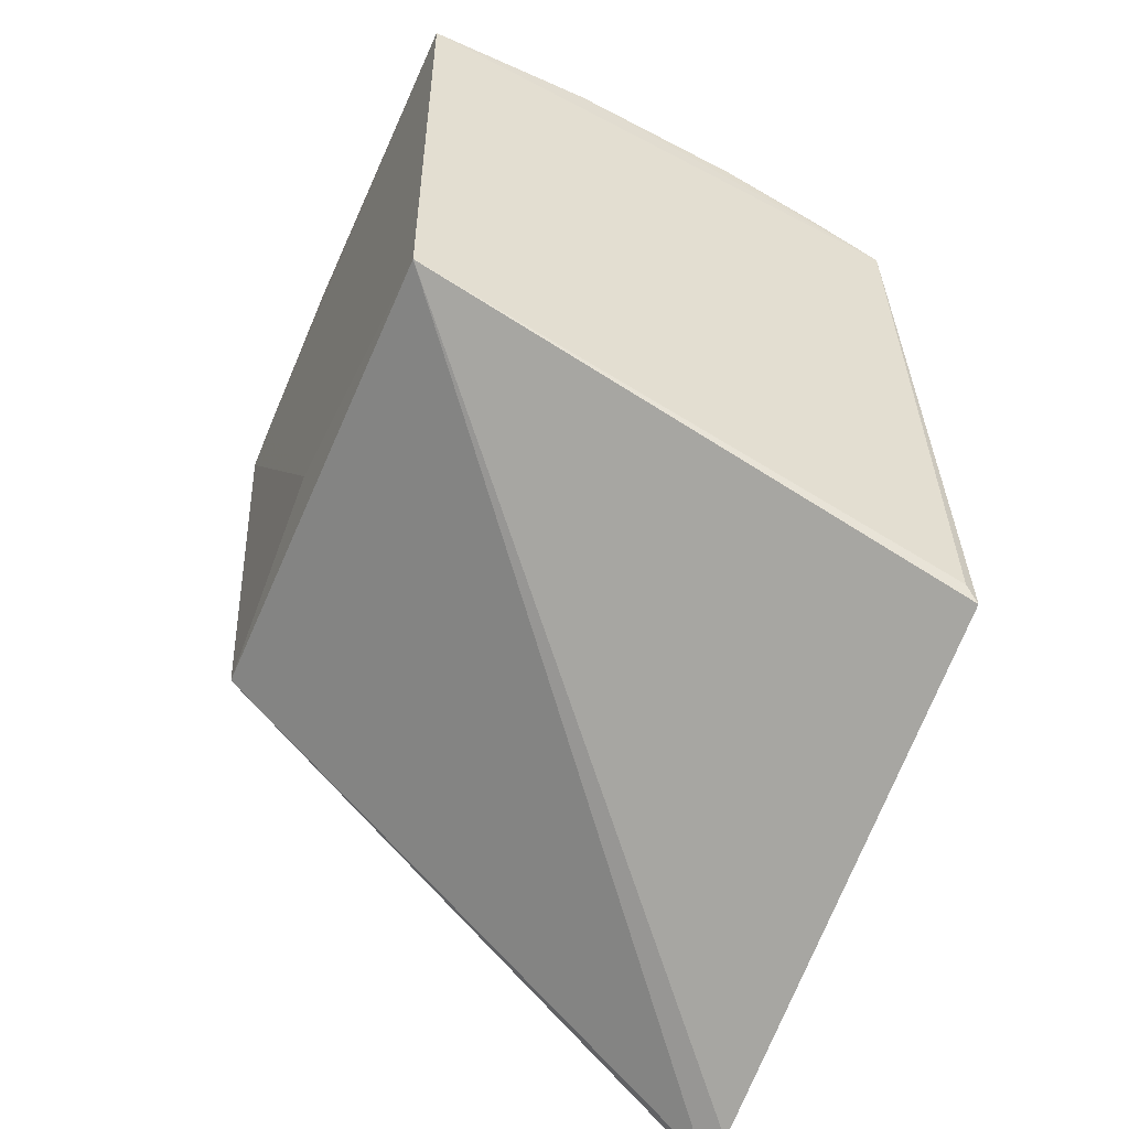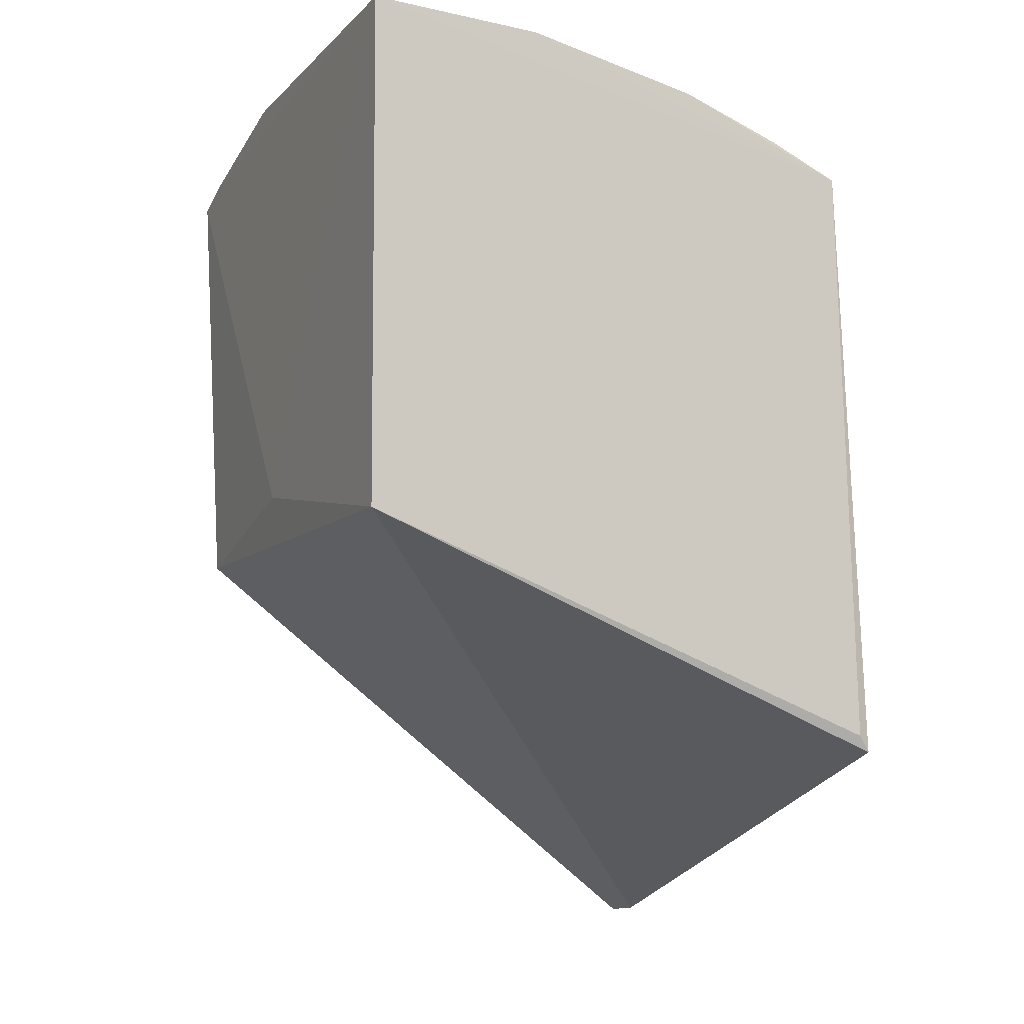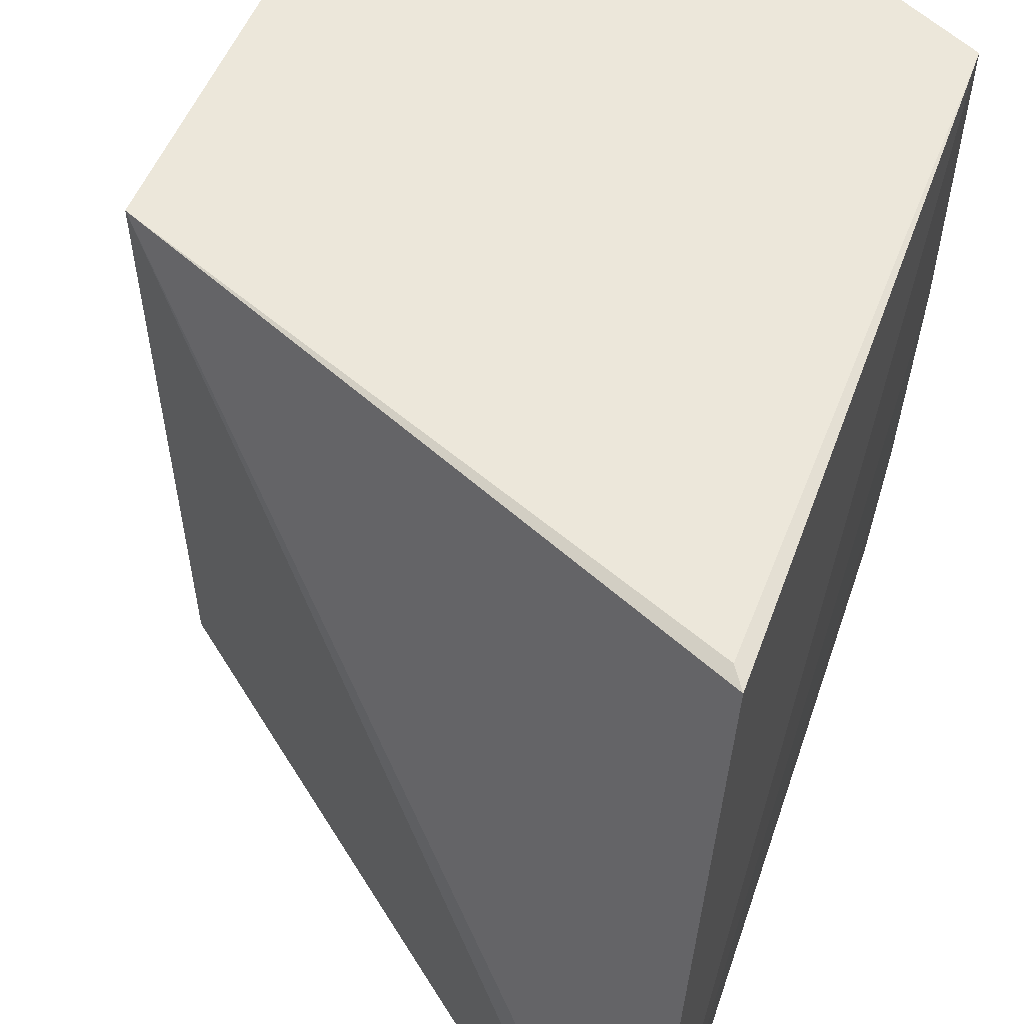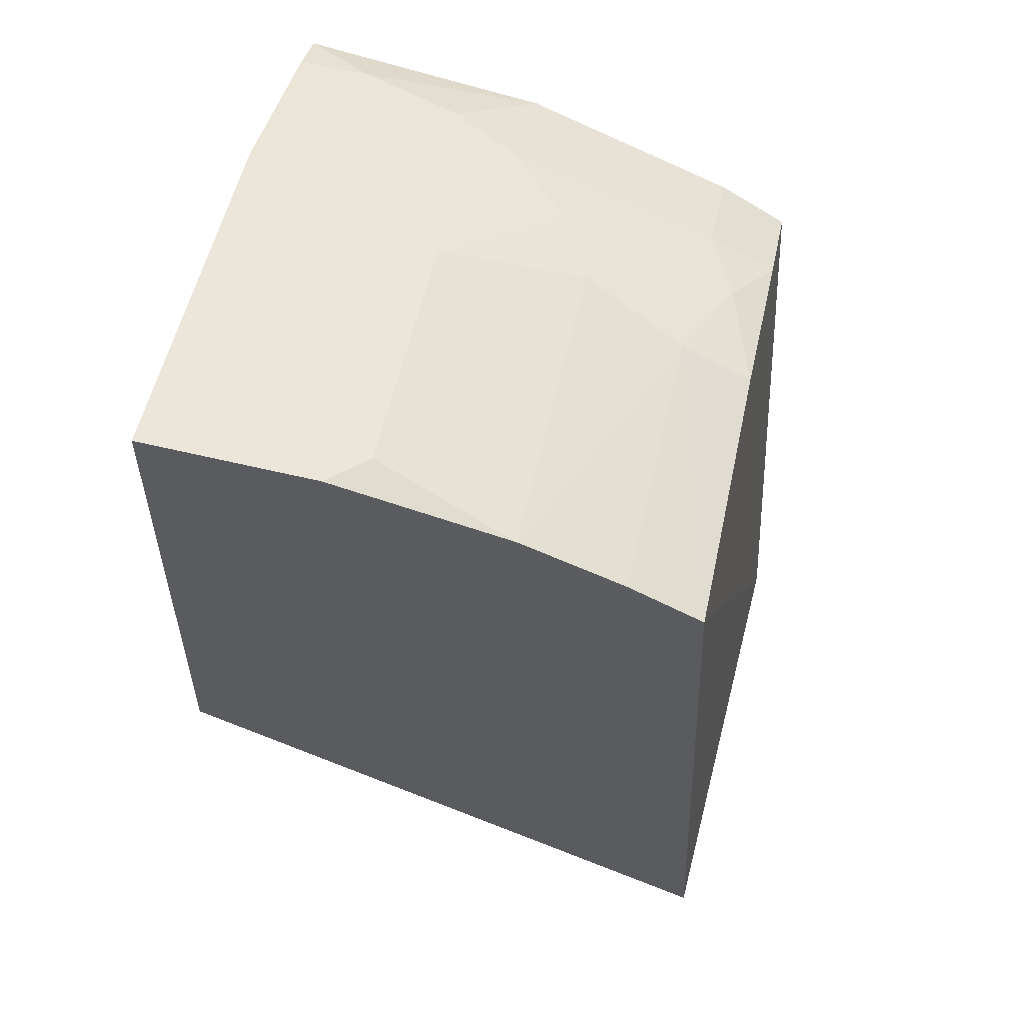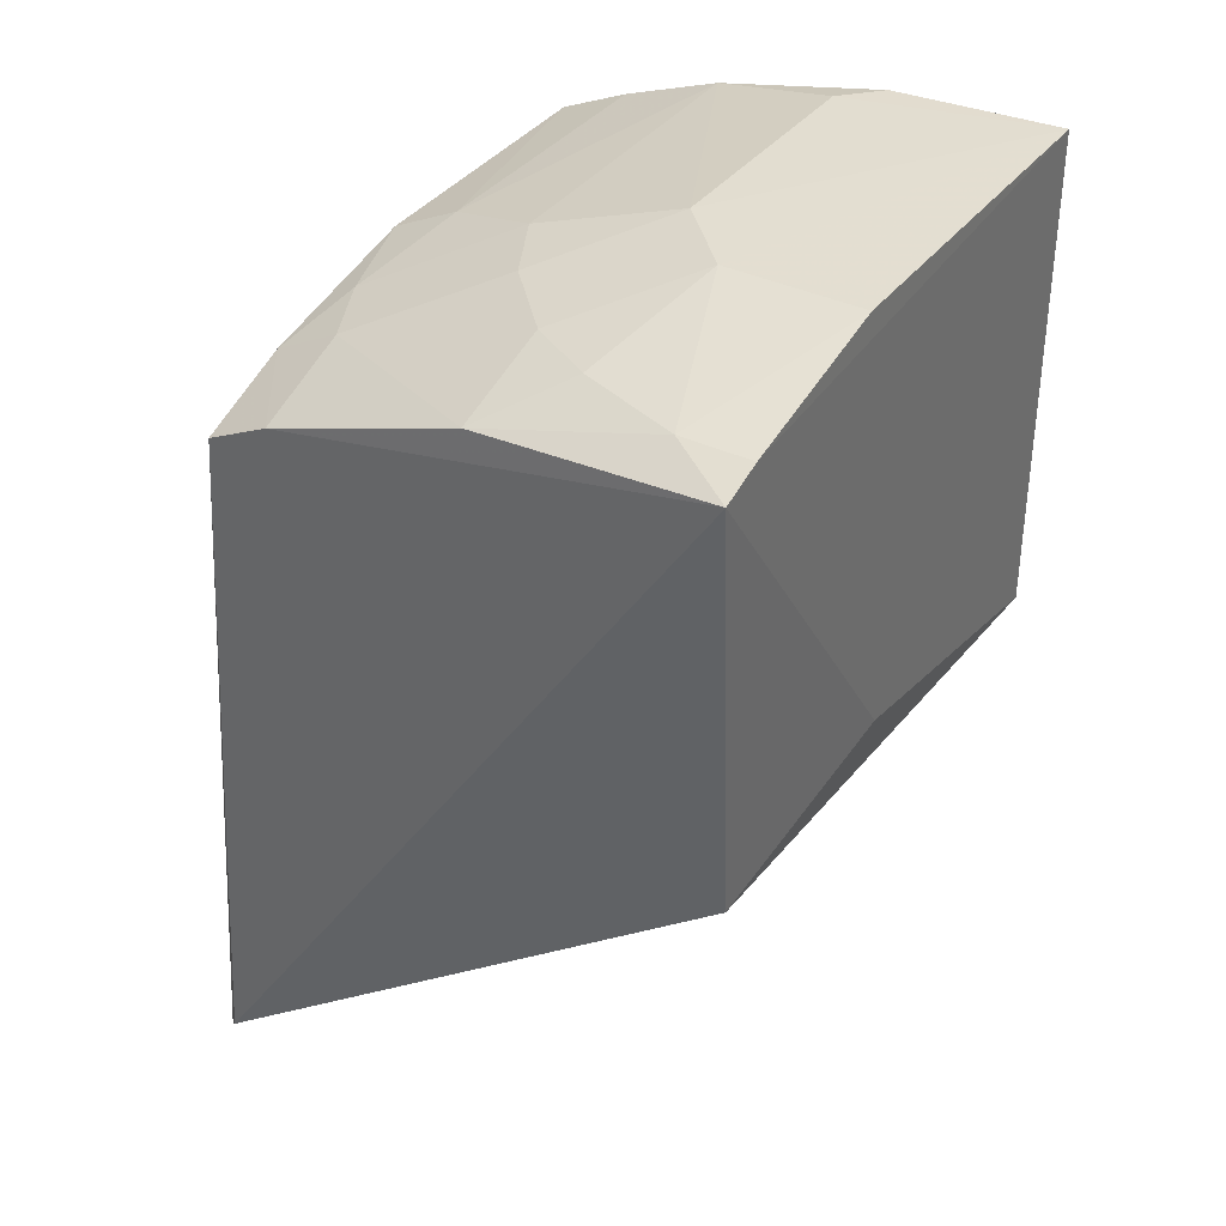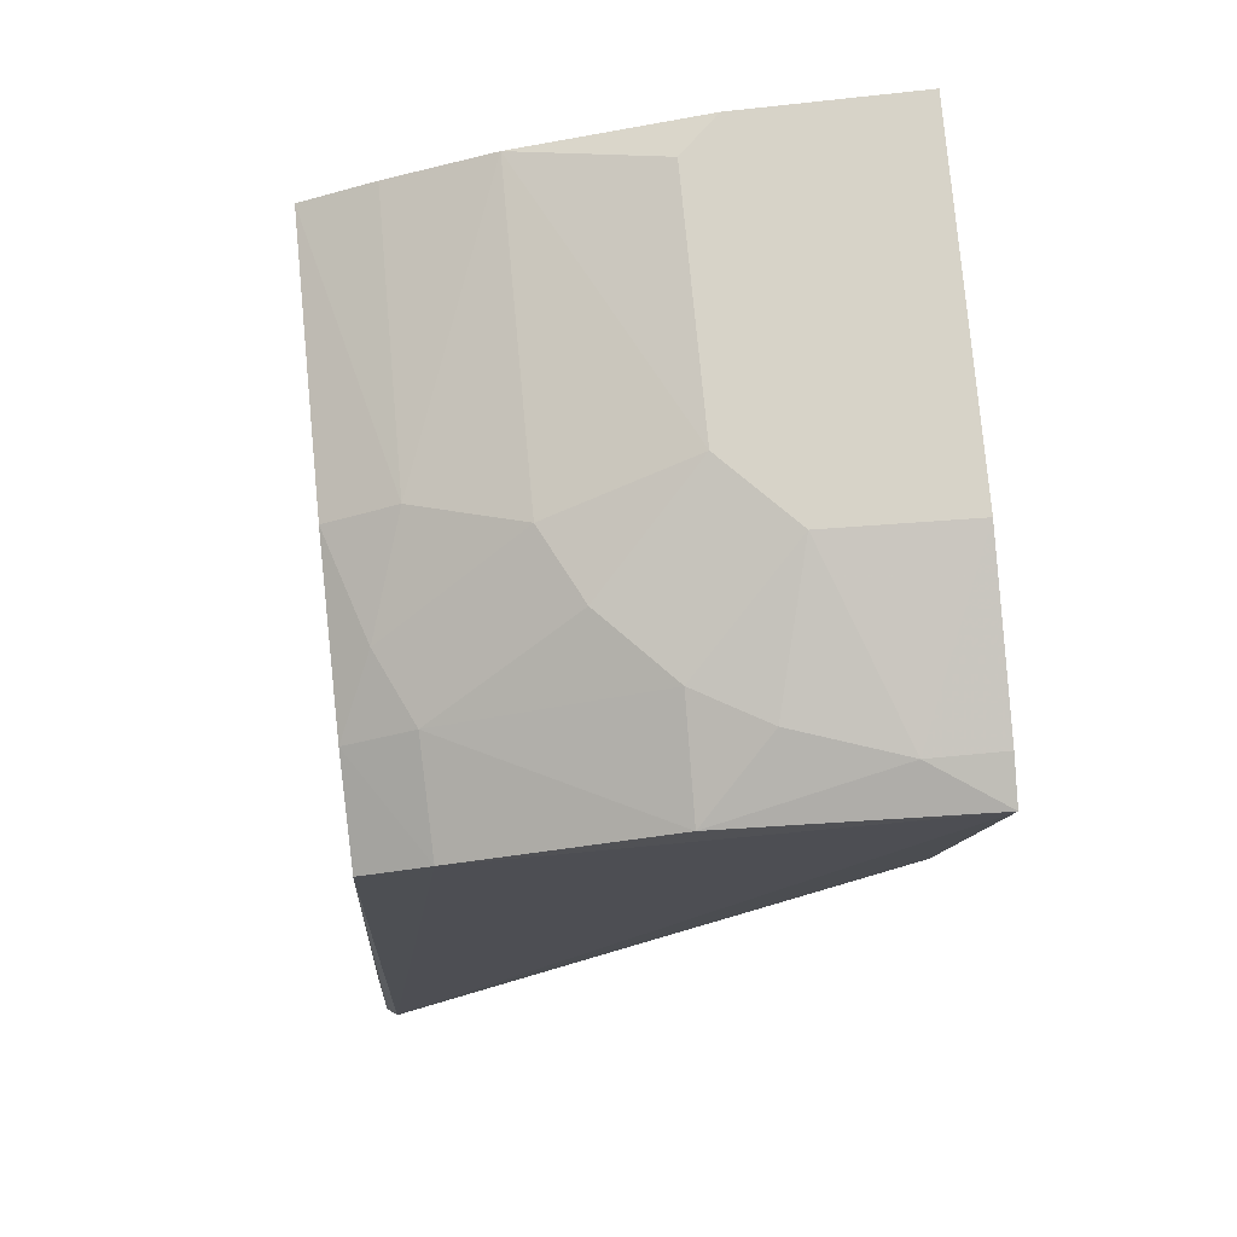
<metadata>
{"format":"obj","ext":"obj","renderer":"f3d","projection":"perspective","resolution":1024,"background":"white","views":[{"elev":-53.3,"azim":156.2,"up":"+Z"},{"elev":-8.5,"azim":155.5,"up":"+Z"},{"elev":54.3,"azim":-158.1,"up":"+Y"},{"elev":57.0,"azim":-166.9,"up":"+Z"},{"elev":37.3,"azim":33.1,"up":"+Z"},{"elev":75.0,"azim":-4.8,"up":"+Z"}]}
</metadata>
<code>
v 0.003117 0.00159 0.2645
v 0.003254 -0.06465 0.2572
v 0.003235 0.002239 0.2057
v -0.06189 -0.0619 0.1594
v -0.05727 -0.03106 0.2505
v 0.002087 -0.06005 0.2059
v 0.003313 -0.03251 0.2116
v -0.02111 -0.03112 0.2633
v -0.05677 -0.06293 0.2417
v -0.06069 0.002138 0.1799
v -0.05973 -0.06684 0.1606
v 0.003125 -0.03957 0.2639
v -0.03755 0.001309 0.2591
v -0.05702 -0.05137 0.246
v -0.05923 0.002641 0.1819
v -0.05784 0.001454 0.2508
v -0.06106 -0.06579 0.1591
v -0.04888 -0.06326 0.2458
v -0.01713 -0.05567 0.2589
v 0.003241 -0.05957 0.259
v -0.02137 -0.002673 0.2634
v -0.03719 -0.03508 0.2586
v -0.04919 -0.03098 0.2546
v -0.01708 0.001402 0.2635
v -0.01312 -0.03922 0.2634
v -0.02504 -0.06357 0.2545
v -0.004998 -0.0596 0.2588
v -0.02505 -0.05127 0.2587
v -0.04926 -0.05127 0.2502
v -0.04939 0.001337 0.2547
v -0.0329 -0.04321 0.2585
v -0.05318 -0.04324 0.2504
f 7 3 1
f 7 6 3
f 7 2 6
f 10 3 4
f 11 6 2
f 14 5 4
f 14 4 9
f 15 1 3
f 15 3 10
f 16 10 4
f 16 4 5
f 16 15 10
f 16 1 15
f 17 4 3
f 17 3 6
f 17 6 11
f 17 11 9
f 17 9 4
f 18 11 2
f 18 9 11
f 18 14 9
f 20 1 12
f 20 7 1
f 20 2 7
f 21 13 8
f 21 8 1
f 22 8 13
f 23 16 5
f 23 22 13
f 24 16 13
f 24 1 16
f 24 21 1
f 24 13 21
f 25 12 1
f 25 1 8
f 26 18 2
f 27 2 20
f 27 26 2
f 27 19 26
f 27 25 19
f 27 20 12
f 27 12 25
f 28 25 8
f 28 19 25
f 28 26 19
f 29 14 18
f 29 18 26
f 29 26 28
f 30 23 13
f 30 13 16
f 30 16 23
f 31 28 8
f 31 8 22
f 31 29 28
f 32 22 23
f 32 23 5
f 32 5 14
f 32 14 29
f 32 31 22
f 32 29 31

</code>
